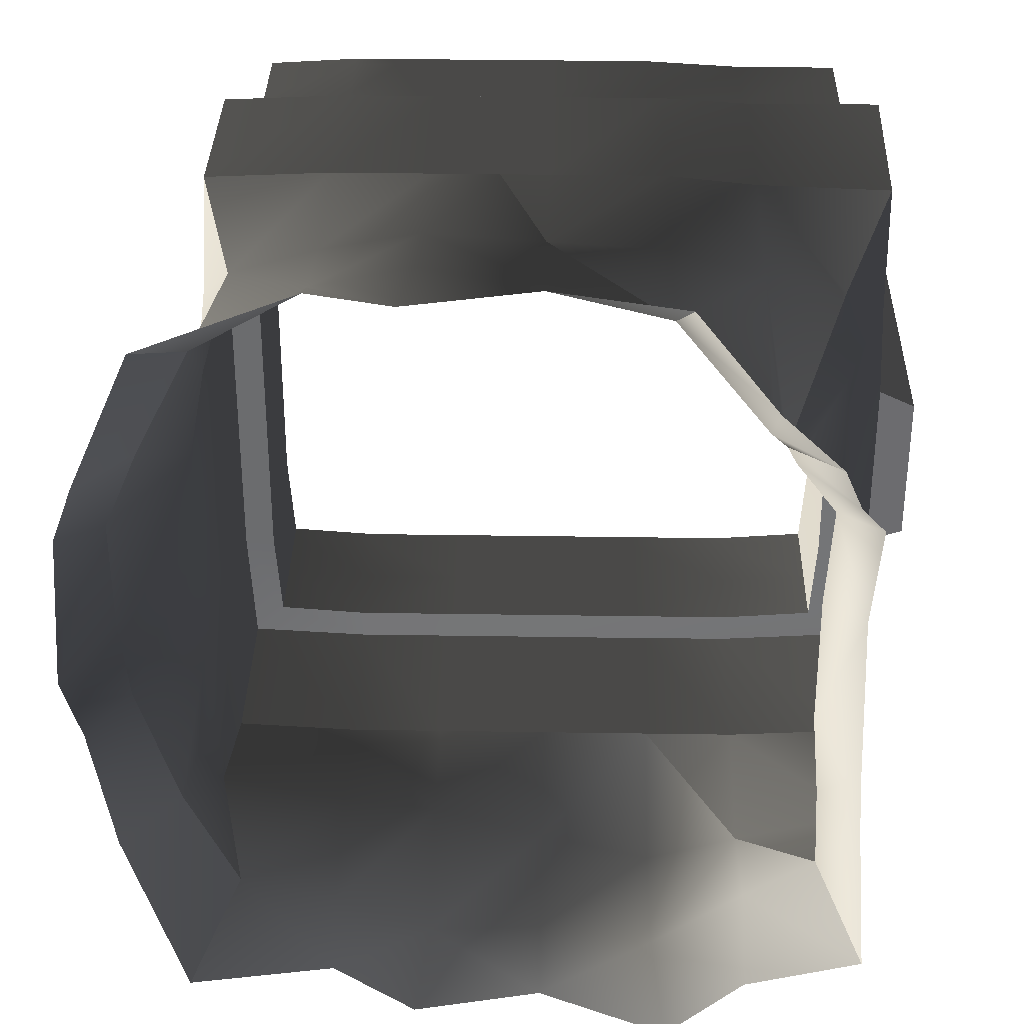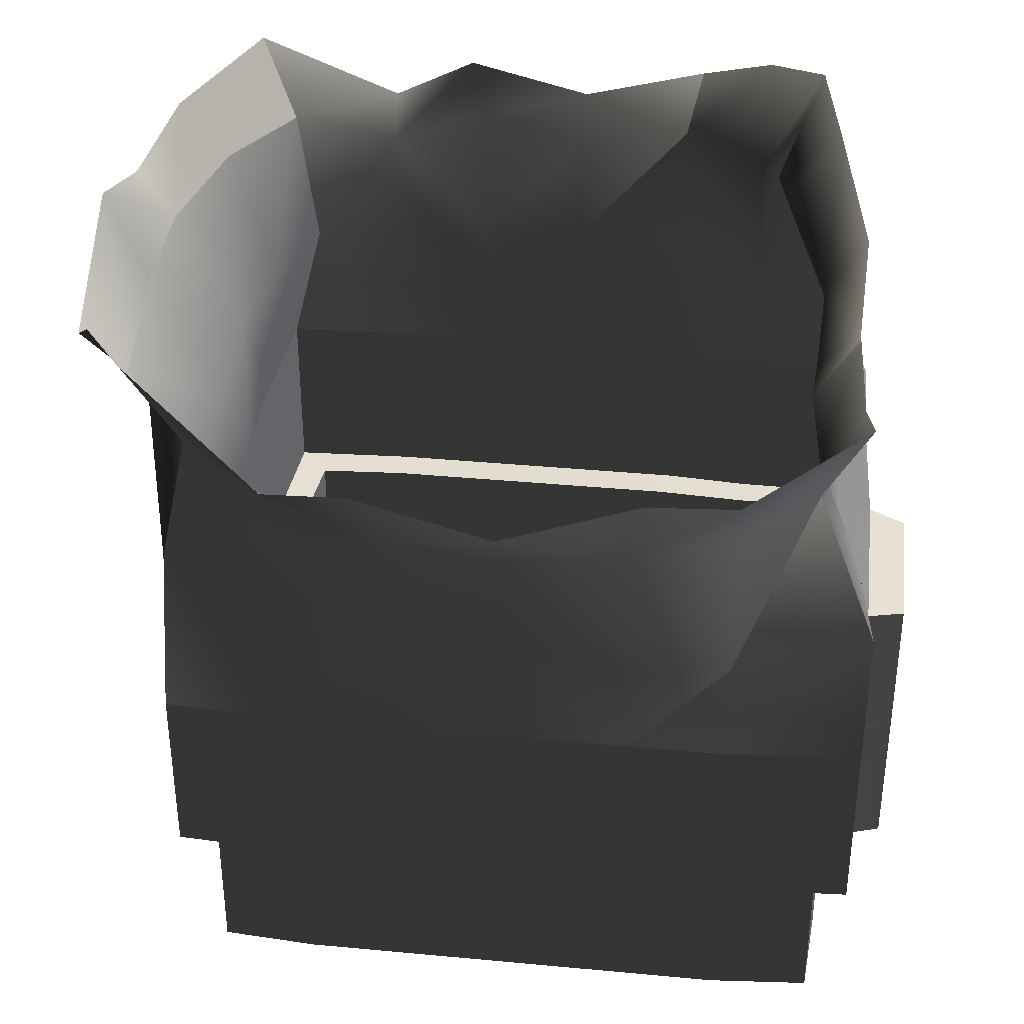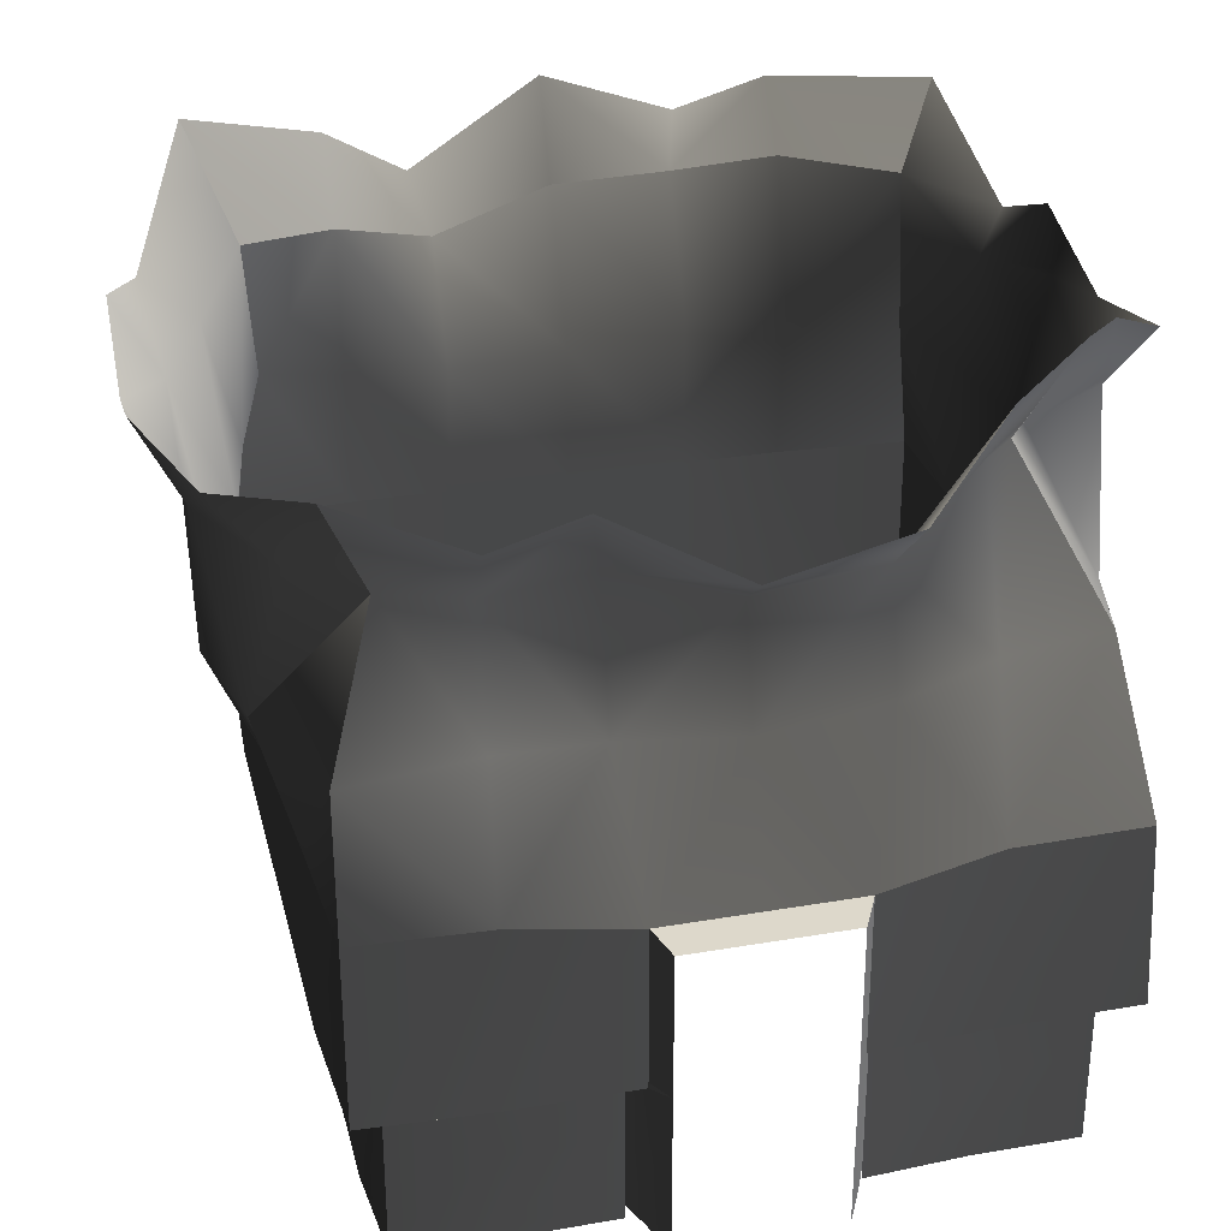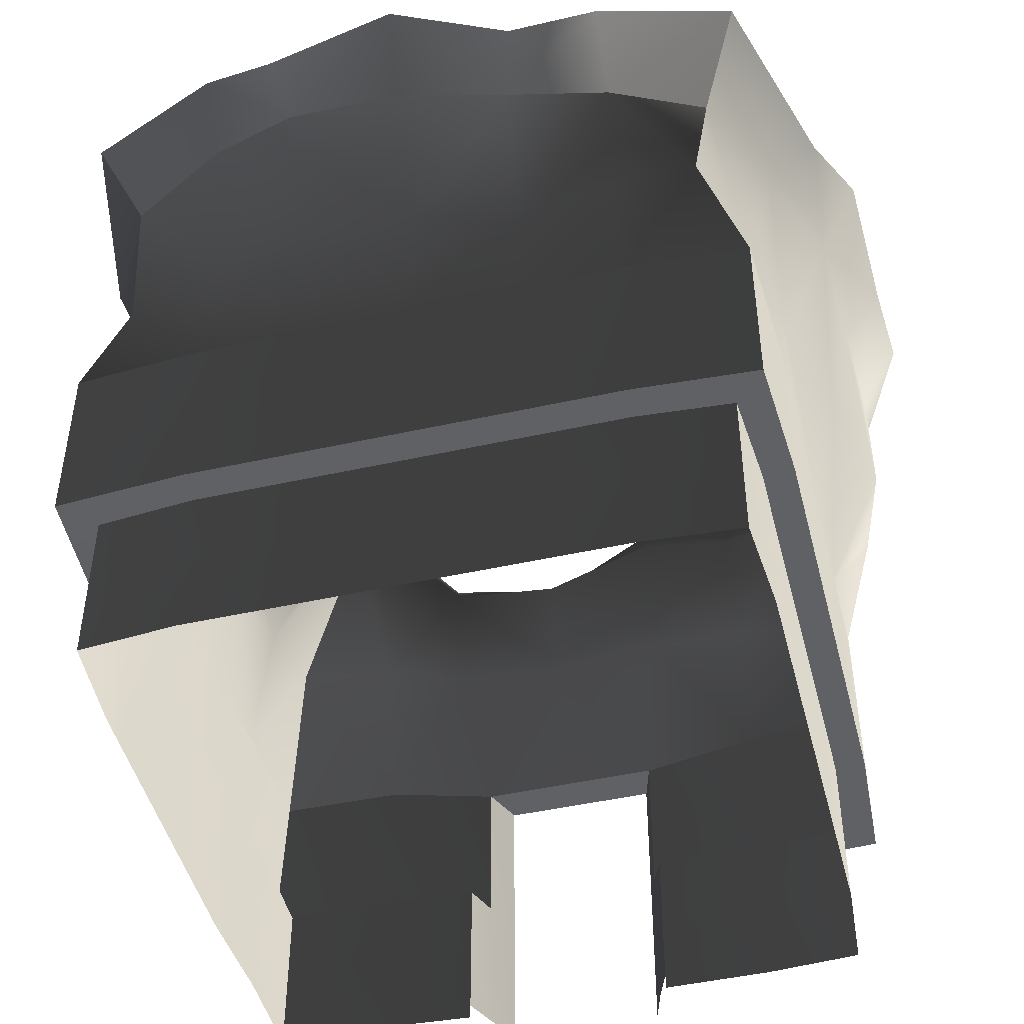
<metadata>
{"format":"obj","ext":"obj","renderer":"f3d","projection":"perspective","resolution":1024,"background":"white","views":[{"elev":33.5,"azim":-178.8,"up":"+Z"},{"elev":37.1,"azim":-173.1,"up":"+Y"},{"elev":31.5,"azim":-103.7,"up":"+Y"},{"elev":-47.2,"azim":104.1,"up":"+Y"}]}
</metadata>
<code>
g ne02y01
v 200 95.75 -66.59
v 200 95.75 -135.5
v 200 48.48 -135.5
v 200 48.48 -66.59
v 135.7 95.75 -199.9
v 66.71 95.75 -199.9
v 66.71 48.48 -199.9
v 135.7 48.48 -199.9
v 0.06015 95.75 -199.9
v -66.59 95.75 -200
v -66.59 48.48 -200
v 0.06015 48.48 -199.9
v -196 95.75 -194.9
v -199.9 95.75 -135.6
v -199.9 48.48 -135.6
v -196 48.48 -194.9
v -133.6 95.75 -200
v -133.6 48.48 -200
v 199.9 95.75 66.71
v 199.9 95.75 0.05996
v 199.9 48.48 0.05996
v 199.9 48.48 66.71
v 199.9 95.75 134.3
v 199.9 48.48 134.3
v 135.6 95.75 200
v 194.3 95.75 196.2
v 194.3 48.48 196.2
v 135.6 48.48 200
v -0.06064 95.75 199.9
v 66.59 95.75 200
v 66.59 48.48 200
v -0.06064 48.48 199.9
v -196.2 95.75 196.3
v -130 95.75 196.3
v -130 48.48 196.3
v -196.2 48.48 196.3
v -196.2 95.75 130.5
v -196.2 95.75 196.3
v -196.2 48.48 196.3
v -196.2 48.48 130.5
v 220.1 211.9 -135.5
v 220 96.74 -135.5
v 220 96.74 -72.7
v 220.1 211.7 -72.7
v 73.49 211.9 -219.4
v 73.4 96.74 -219.4
v 135.7 96.74 -219.4
v 135.7 211.9 -219.4
v -73.14 211.9 -219.4
v -73.23 96.74 -219.4
v 0.06602 96.74 -219.4
v 0.06602 96.74 -219.4
v 0.06602 211.9 -219.4
v -73.14 211.9 -219.4
v -219.8 211.9 -135.6
v -219.9 95.8 -135.6
v -215.9 95.8 -214.4
v -215.8 211.9 -214.4
v -133.6 211.9 -219.4
v -133.6 96.36 -219.4
v 220 211.9 0.06607
v 220 96.74 0.06601
v 219.9 96.74 73.92
v 220 211.9 73.92
v 219.9 96.74 134.3
v 220 211.9 134.3
v 214.4 211.9 216.7
v 214.4 96.74 216.7
v 135.6 96.74 220.5
v 135.6 211.9 220.5
v 73.35 211.9 220.5
v 73.26 96.74 220.5
v 29.68 211.9 220.5
v -0.06684 96.74 220.5
v -0.06684 211.9 220.5
v 29.68 211.9 220.5
v -214 211.9 211.8
v -130 211.9 214.7
v -130 96.36 216.8
v -216.2 95.8 216.8
v -214 211.9 211.8
v -216.2 95.8 216.8
v -216.2 95.8 130.5
v -215.1 211.9 130.5
v 220.1 298.4 -135.5
v 220.1 211.9 -135.5
v 220.1 211.7 -72.7
v 220.1 293.3 -72.7
v 73.49 299 -219.4
v 73.49 211.9 -219.4
v 135.7 211.9 -219.4
v 135.7 303.4 -207.4
v 0.07185 301.7 -238.7
v -73.12 301.9 -257.9
v -73.14 211.9 -219.4
v 0.06602 211.9 -219.4
v -215.8 304.6 -214.4
v -204.5 304.3 -135.6
v -219.8 211.9 -135.6
v -215.8 211.9 -214.4
v -133.6 298.4 -242.1
v -133.6 211.9 -219.4
v -73.14 211.9 -219.4
v -133.6 298.4 -242.1
v 220 299.9 0.06607
v 220 211.9 0.06607
v 220 211.9 73.92
v 220 310.8 73.92
v -193.1 287 -0.05872
v -219.8 198.6 -0.06682
v -219.8 198.6 -59.39
v -193.1 295.4 -72.83
v 220 211.9 134.3
v 208.5 311.3 134.3
v 189.6 307.4 200.5
v 214.4 211.9 216.7
v 135.6 211.9 220.5
v 135.6 305 215.5
v 73.35 304.8 227.3
v 73.35 211.9 220.5
v 29.68 211.9 220.5
v -0.06684 211.9 220.5
v -0.06786 307.8 223.9
v 29.68 211.9 220.5
v -178.4 312.3 194
v -130 311.9 204.2
v -130 211.9 214.7
v -214 211.9 211.8
v -178.4 312.3 194
v -214 211.9 211.8
v -215.1 211.9 130.5
v -184 307.9 130.5
v 230.1 388.5 -135.5
v 261 363.4 -72.69
v 135.7 384.1 -225.7
v 73.11 383.5 -252.1
v 0.07678 375.9 -255
v -73.51 386.7 -257.9
v -178.4 386.8 -184.9
v -177.1 375.6 -135.6
v -133.6 380 -220.4
v 261 389.4 0.07843
v 261 390.8 73.93
v -173.5 355.4 -0.05281
v -171 379.7 -72.82
v 236.3 405 134.3
v 135.6 374.5 228.1
v 202 401.2 200.7
v -0.07111 377.6 234.6
v 72.96 387.2 248.7
v -0.06786 307.8 223.9
v -139.9 407.8 145.4
v -130 410.2 155.5
v -139.9 407.8 145.4
v -146.3 401.6 130.6
v 195.8 95.75 -195.5
v 200 95.75 -135.5
v 220 96.74 -135.5
v 215.8 96.74 -215
v 135.7 96.74 -219.4
v 135.7 95.75 -199.9
v 66.71 95.75 -199.9
v 73.4 96.74 -219.4
v 0.06602 96.74 -219.4
v 0.06015 95.75 -199.9
v -199.9 95.75 -66.71
v -199.9 95.75 -135.6
v -219.9 95.8 -135.6
v -219.9 95.8 -59.2
v -196 95.75 -194.9
v -133.6 95.75 -200
v -133.6 96.36 -219.4
v -215.9 95.8 -214.4
v 200 95.75 -66.59
v 199.9 95.75 0.05996
v 220 96.74 0.06601
v 220 96.74 -72.7
v 194.3 95.75 196.2
v 214.4 96.74 216.7
v 219.9 96.74 134.3
v 199.9 95.75 134.3
v 135.6 95.75 200
v 66.59 95.75 200
v 73.26 96.74 220.5
v 135.6 96.74 220.5
v -66.71 95.75 199.9
v -73.36 96.74 220.5
v -0.06684 96.74 220.5
v -0.06064 95.75 199.9
v -130 95.75 196.3
v -130 96.36 216.8
v -200 95.75 66.59
v -219.9 95.8 58.33
v -216.2 95.8 130.5
v -196.2 95.75 130.5
v 263.8 435.1 -135.5
v 230.1 388.5 -135.5
v 261 363.4 -72.69
v 287 395.9 -81.89
v 135.7 414.6 -258.7
v 81.79 431.4 -278.7
v 0.0848 411.3 -281.5
v -82.16 444.2 -284.4
v -201.5 414.3 -135.6
v -204.4 453.4 -211.5
v -133.6 426.5 -256.8
v 287 449 0.08629
v 261 389.4 0.07843
v 261 390.8 73.93
v 287 419.1 82.06
v -199.5 377.9 -0.06067
v -197 426.8 -82.04
v 268.1 443.3 134.3
v 236.3 405 134.3
v 135.6 403.8 240.3
v 227.9 449.2 226.2
v -0.07453 408.8 245.9
v 81.63 428.6 245.9
v -165.9 473.1 170.8
v -130 463.3 200.2
v -180 449.3 130.5
v -165.9 473.1 170.8
v -199.9 48.48 -66.71
v -219.8 48.48 -59.29
v -219.7 0.4714 -59.37
v -199.9 -0.0002823 -66.71
v -200 48.48 66.59
v -219.8 48.48 58.13
v -219.9 95.8 58.33
v -200 95.75 66.59
v -243.1 197.6 -52.38
v -243.2 106.5 -52.38
v -219.9 95.8 -59.2
v -219.8 198.6 -59.39
v -219.8 198.6 -0.06682
v -243.1 197.6 -0.07386
v -243.1 197.6 -52.38
v -219.8 198.6 -59.39
v -243.2 106.5 46.87
v -243.1 197.6 46.87
v -219.8 198.6 58.33
v -243.2 106.5 -52.38
v -219.9 95.8 -59.2
v -199.9 95.75 -66.71
v -243.2 48.48 46.67
v -243.1 48.48 -52.36
v -243.1 1.164 -52.35
v 66.71 -0.0002823 -199.9
v 66.71 -9.662 -199.9
v 135.7 -9.662 -199.9
v 135.7 -0.0002823 -199.9
v -66.59 -0.0002823 -200
v -66.59 -9.662 -200
v 0.06015 -9.662 -199.9
v 0.06015 -0.0002823 -199.9
v -133.6 -0.0002823 -200
v -133.6 -9.662 -200
v 199.9 -0.0002823 66.71
v 199.9 -9.662 66.71
v 199.9 -9.662 134.3
v 199.9 -0.0002823 134.3
v 200 -0.0002823 -135.5
v 200 -9.662 -135.5
v 200 -9.662 -66.59
v 200 -0.0002823 -66.59
v -199.9 -0.0002823 -135.6
v -199.9 -9.662 -135.6
v -196 -9.662 -194.9
v -196 -0.0002823 -194.9
v 199.9 -0.0002823 0.05996
v 199.9 -9.662 0.05996
v 194.3 -0.0002823 196.2
v 194.3 -9.662 196.2
v 135.6 -9.662 200
v 135.6 -0.0002823 200
v 66.59 -0.0002823 200
v 66.59 -9.662 200
v -0.06064 -9.662 199.9
v -0.06064 -0.0002823 199.9
v -130 -0.0002823 196.3
v -130 -9.662 196.3
v -196.2 -9.662 196.3
v -196.2 -0.0002823 196.3
v -196.2 -0.0002823 196.3
v -196.2 -9.662 196.3
v -196.2 -9.662 130.5
v -196.2 -0.0002823 130.5
v -199.9 95.75 -66.71
v -200 -0.0002823 66.59
v -219.7 0.4714 57.97
v -243.1 1.164 46.51
v 0.06015 95.75 -199.9
v 23.58 48.48 -199.9
v -66.71 48.48 199.9
v -66.71 95.75 199.9
v -73.36 96.74 220.5
v -73.27 211.9 220.5
v -73.27 211.9 220.5
v -73.27 309.9 220.5
v -73.65 395.7 220.5
v -73.65 395.7 220.5
v -66.59 95.75 -200
v 0.06015 95.75 -199.9
v 0.06602 96.74 -219.4
v -73.23 96.74 -219.4
v 66.59 95.75 200
v 73.26 96.74 220.5
v -82.32 430.3 245.9
v 66.71 -9.662 -199.9
v 59.54 -0.0002823 -199.9
v -66.71 -9.662 199.9
v -66.71 -0.0002823 199.9
v 59.54 -0.0002823 -199.9
v -193.1 295.6 73.79
v -219.8 198.6 58.33
v -176.1 366.4 73.8
v 199.9 95.75 66.71
v 219.9 96.74 73.92
v -202.1 399.3 81.91
v -219.8 198.6 58.33
v -243.1 197.6 46.87
v 195.8 48.48 -195.5
v 195.8 95.75 -195.5
v 88.79 48.48 200
v 88.79 48.48 200
v 215.8 96.74 -215
v 215.9 211.9 -215
v 215.9 211.9 -215
v 215.9 307.1 -186.8
v 194.7 400.4 -194.7
v 220.7 469.1 -221.3
v 195.8 -9.662 -195.5
v 195.8 -0.0002823 -195.5
v 111 -9.662 200
v 107.3 -0.0002823 200
v 107.3 -0.0002823 200
v -196 95.75 -194.9
v -196 48.48 -194.9
v -215.8 211.9 -214.4
v -215.9 95.8 -214.4
v -215.8 304.6 -214.4
v -215.8 211.9 -214.4
v -178.4 386.8 -184.9
v -178.4 386.8 -184.9
v -196.2 95.75 196.3
v -216.2 95.8 216.8
v -204.4 453.4 -211.5
v -82.32 430.3 245.9
v -196 -0.0002823 -194.9
v -196 -9.662 -194.9
v 194.3 48.48 196.2
v 194.3 95.75 196.2
v -200 48.48 66.59
v -200 95.75 66.59
v 214.4 96.74 216.7
v 214.4 211.9 216.7
v -219.9 95.8 58.33
v -219.8 198.6 58.33
v 189.6 307.4 200.5
v 214.4 211.9 216.7
v 202 401.2 200.7
v 202 401.2 200.7
v 227.9 449.2 226.2
v 194.3 -9.662 196.2
v 194.3 -0.0002823 196.2
v -200 -9.662 66.59
v -200 -0.0002823 66.59
v 195.8 95.75 -195.5
v 195.8 48.48 -195.5
v -199.9 95.75 -66.71
v -199.9 48.48 -66.71
v 215.9 211.9 -215
v 215.8 96.74 -215
v -219.8 198.6 -59.39
v -219.9 95.8 -59.2
v 215.9 307.1 -186.8
v 215.9 211.9 -215
v 194.7 400.4 -194.7
v 220.7 469.1 -221.3
v 194.7 400.4 -194.7
v 195.8 -0.0002823 -195.5
v 195.8 -9.662 -195.5
v -199.9 -0.0002823 -66.71
v -199.9 -9.662 -66.71
v 23.58 48.48 -199.9
v 73.26 96.74 220.5
v 66.59 95.75 200
v 111 -9.662 200
f 3 1 2
f 1 3 4
f 7 5 6
f 5 7 8
f 11 9 10
f 9 11 12
f 15 13 14
f 13 15 16
f 18 10 17
f 10 18 11
f 21 19 20
f 19 21 22
f 22 23 19
f 23 22 24
f 27 25 26
f 25 27 28
f 31 29 30
f 29 31 32
f 35 33 34
f 33 35 36
f 39 37 38
f 37 39 40
f 250 248 249
f 248 250 251
f 254 252 253
f 252 254 255
f 253 256 257
f 256 253 252
f 260 258 259
f 258 260 261
f 264 262 263
f 262 264 265
f 268 266 267
f 266 268 269
f 259 270 271
f 270 259 258
f 274 272 273
f 272 274 275
f 278 276 277
f 276 278 279
f 282 280 281
f 280 282 283
f 286 284 285
f 284 286 287
f 265 3 262
f 3 265 4
f 251 7 248
f 7 251 8
f 255 11 252
f 11 255 12
f 269 15 266
f 15 269 16
f 252 18 256
f 18 252 11
f 258 21 270
f 21 258 22
f 261 22 258
f 22 261 24
f 275 27 272
f 27 275 28
f 279 31 276
f 31 279 32
f 283 35 280
f 35 283 36
f 287 39 284
f 39 287 40
f 7 292 293
f 292 7 6
f 294 29 32
f 29 294 295
f 309 255 254
f 310 249 248
f 311 279 278
f 279 311 312
f 313 12 255
f 293 248 7
f 312 32 279
f 32 312 294
f 21 1 4
f 1 21 20
f 271 265 264
f 265 271 270
f 270 4 265
f 4 270 21
f 322 5 8
f 5 322 323
f 324 25 28
f 325 31 30
f 332 251 250
f 251 332 333
f 334 275 274
f 335 277 276
f 333 8 251
f 8 333 322
f 336 28 275
f 325 276 31
f 18 337 338
f 337 18 17
f 35 295 294
f 295 35 34
f 257 349 350
f 349 257 256
f 281 312 311
f 312 281 280
f 256 338 349
f 338 256 18
f 280 294 312
f 294 280 35
f 351 23 24
f 23 351 352
f 353 37 40
f 37 353 354
f 364 261 260
f 261 364 365
f 366 287 286
f 287 366 367
f 365 24 261
f 24 365 351
f 367 40 287
f 40 367 353
f 3 368 369
f 368 3 2
f 15 370 371
f 370 15 14
f 263 381 382
f 381 263 262
f 267 383 384
f 383 267 266
f 262 369 381
f 369 262 3
f 266 371 383
f 371 266 15
f 385 9 12
f 310 248 293
f 12 313 385
f 255 309 313
f 25 324 387
f 335 276 325
f 28 336 324
f 388 277 335
f 275 334 336
f 43 41 42
f 41 43 44
f 63 61 62
f 61 63 64
f 65 64 63
f 64 65 66
f 62 44 43
f 44 62 61
f 355 66 65
f 66 355 356
f 42 372 373
f 372 42 41
f 47 45 46
f 45 47 48
f 51 49 50
f 54 52 53
f 57 55 56
f 55 57 58
f 50 59 60
f 59 50 49
f 69 67 68
f 67 69 70
f 73 71 72
f 76 74 75
f 79 77 78
f 77 79 80
f 83 81 82
f 81 83 84
f 46 53 52
f 53 46 45
f 296 75 74
f 75 296 297
f 326 48 47
f 48 326 327
f 72 70 69
f 70 72 71
f 60 339 340
f 339 60 59
f 79 297 296
f 297 79 78
f 357 84 83
f 84 357 358
f 56 374 375
f 374 56 55
f 74 76 386
f 87 85 86
f 85 87 88
f 107 105 106
f 105 107 108
f 113 108 107
f 108 113 114
f 88 133 85
f 133 88 134
f 108 142 105
f 142 108 143
f 108 146 143
f 146 108 114
f 106 88 87
f 88 106 105
f 105 134 88
f 134 105 142
f 113 359 114
f 359 113 360
f 114 361 146
f 361 114 359
f 86 376 377
f 376 86 85
f 376 133 378
f 133 376 85
f 91 89 90
f 89 91 92
f 95 93 94
f 93 95 96
f 99 97 98
f 97 99 100
f 103 101 102
f 104 95 94
f 111 109 110
f 109 111 112
f 117 115 116
f 115 117 118
f 121 119 120
f 124 122 123
f 127 125 126
f 125 127 128
f 131 129 130
f 129 131 132
f 89 135 136
f 135 89 92
f 94 137 138
f 137 94 93
f 98 139 140
f 139 98 97
f 104 138 141
f 138 104 94
f 112 144 109
f 144 112 145
f 115 147 148
f 147 115 118
f 119 149 150
f 149 119 151
f 126 152 153
f 152 126 125
f 132 154 129
f 154 132 155
f 198 196 197
f 196 198 199
f 136 200 201
f 200 136 135
f 138 202 203
f 202 138 137
f 139 204 140
f 204 139 205
f 138 206 141
f 206 138 203
f 209 207 208
f 207 209 210
f 145 211 144
f 211 145 212
f 209 213 210
f 213 209 214
f 148 215 216
f 215 148 147
f 150 217 218
f 217 150 149
f 153 219 220
f 219 153 152
f 154 221 222
f 221 154 155
f 237 235 236
f 235 237 238
f 96 89 93
f 89 96 90
f 298 123 122
f 123 298 299
f 93 136 137
f 136 93 89
f 299 300 123
f 149 151 301
f 136 202 137
f 202 136 201
f 301 217 149
f 217 301 308
f 315 109 314
f 109 315 110
f 109 316 314
f 316 109 144
f 198 207 199
f 207 198 208
f 316 211 319
f 211 316 144
f 321 235 320
f 235 321 236
f 328 92 91
f 92 328 329
f 120 118 117
f 118 120 119
f 92 330 135
f 330 92 329
f 119 147 118
f 147 119 150
f 330 200 135
f 200 330 331
f 147 218 215
f 218 147 150
f 102 341 342
f 341 102 101
f 127 299 298
f 299 127 126
f 101 343 341
f 344 104 141
f 126 300 299
f 300 126 153
f 141 347 344
f 347 141 206
f 300 220 348
f 220 300 153
f 131 314 132
f 314 131 315
f 132 316 155
f 316 132 314
f 362 213 214
f 213 362 363
f 316 221 155
f 221 316 319
f 99 112 111
f 112 99 98
f 112 140 145
f 140 112 98
f 197 379 380
f 379 197 196
f 140 212 145
f 212 140 204
f 151 119 121
f 158 156 157
f 156 158 159
f 160 156 159
f 156 160 161
f 164 162 163
f 162 164 165
f 168 166 167
f 166 168 169
f 172 170 171
f 170 172 173
f 176 174 175
f 174 176 177
f 180 178 179
f 178 180 181
f 184 182 183
f 182 184 185
f 188 186 187
f 186 188 189
f 187 190 191
f 190 187 186
f 194 192 193
f 192 194 195
f 304 302 303
f 302 304 305
f 188 306 189
f 306 188 307
f 176 317 318
f 317 176 175
f 163 161 160
f 161 163 162
f 185 178 182
f 178 185 179
f 305 171 302
f 171 305 172
f 191 345 346
f 345 191 190
f 318 181 180
f 181 318 317
f 194 345 195
f 345 194 346
f 177 157 174
f 157 177 158
f 168 170 173
f 170 168 167
f 225 223 224
f 223 225 226
f 229 227 228
f 227 229 230
f 233 231 232
f 231 233 234
f 241 239 240
f 239 241 229
f 244 242 243
f 239 228 245
f 228 239 229
f 247 224 246
f 224 247 225
f 224 288 233
f 288 224 223
f 290 227 289
f 227 290 228
f 291 228 290
f 228 291 245
f 246 233 232
f 233 246 224

</code>
